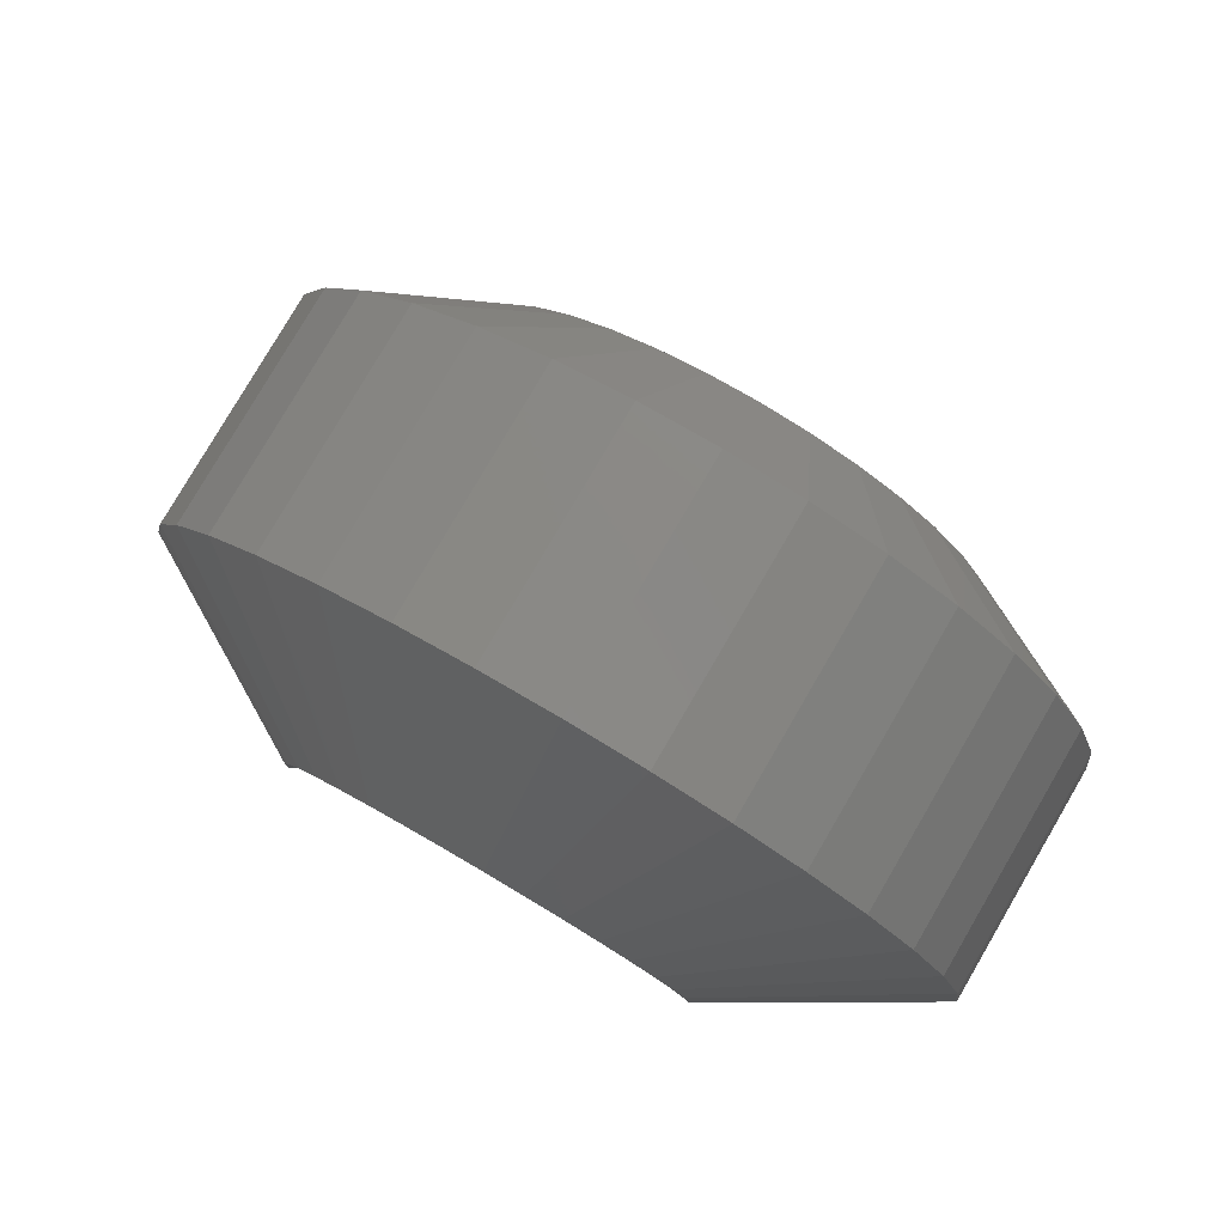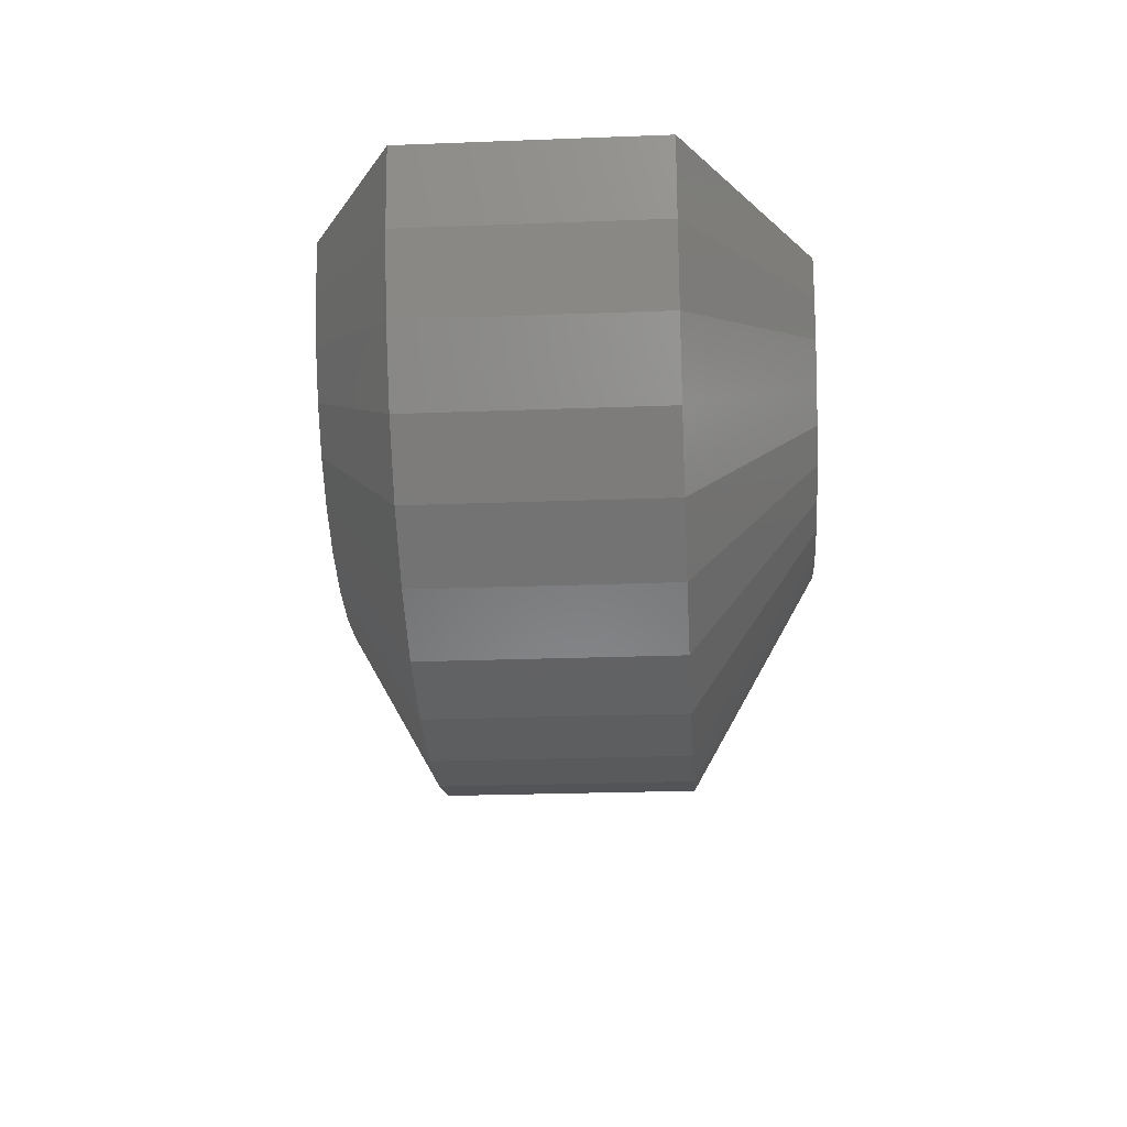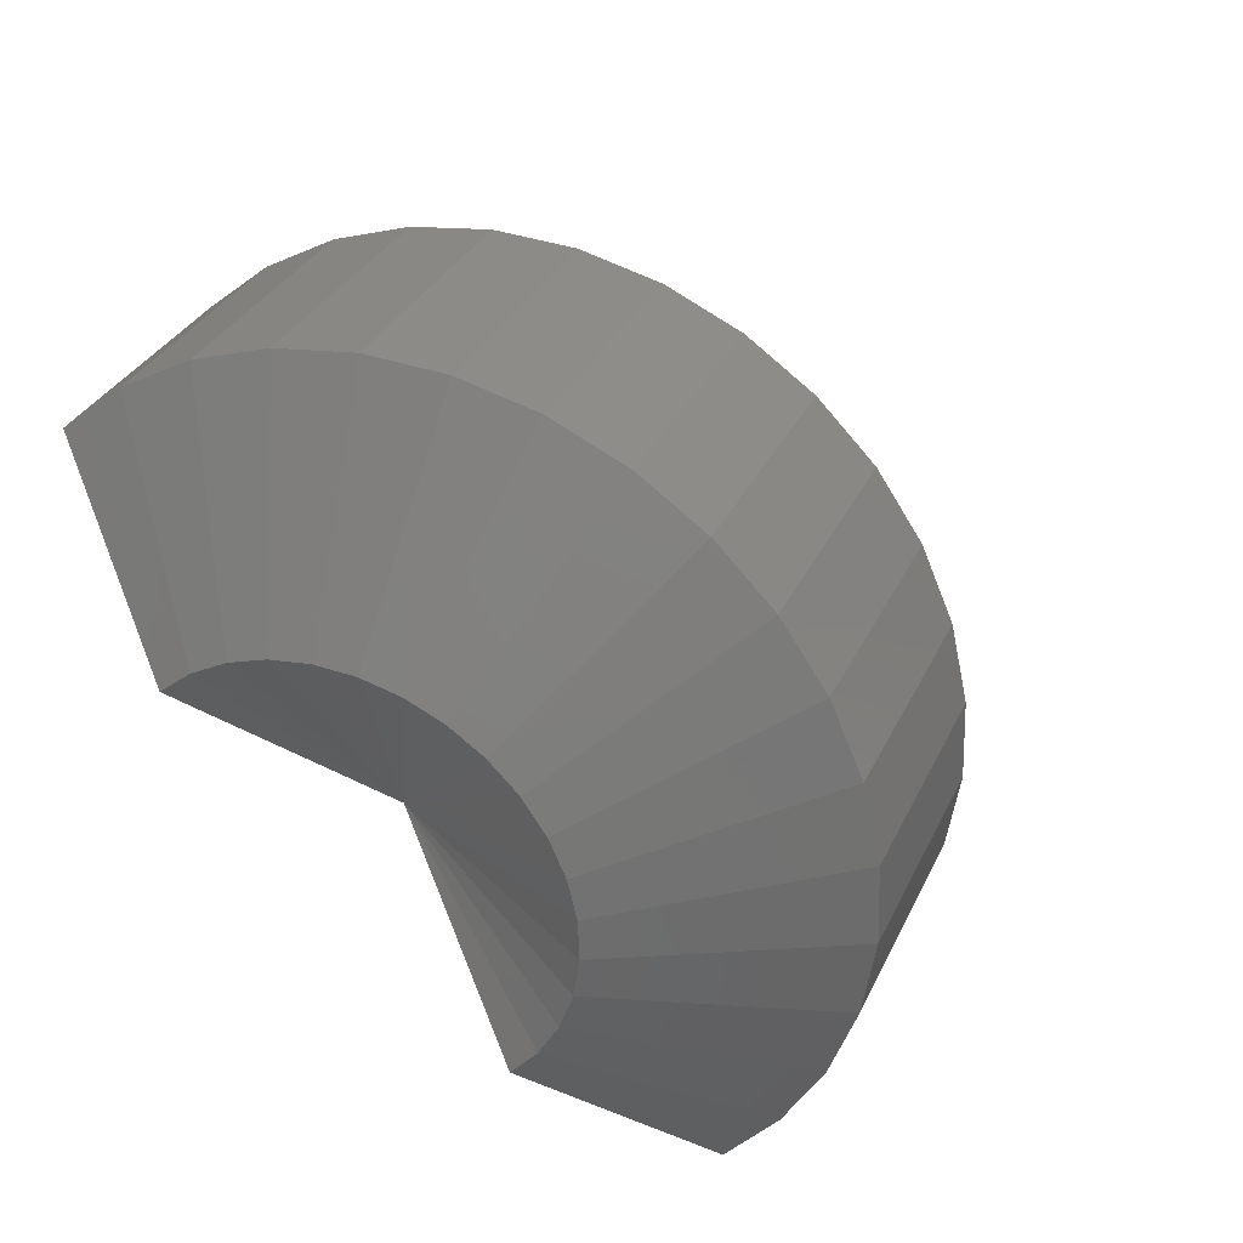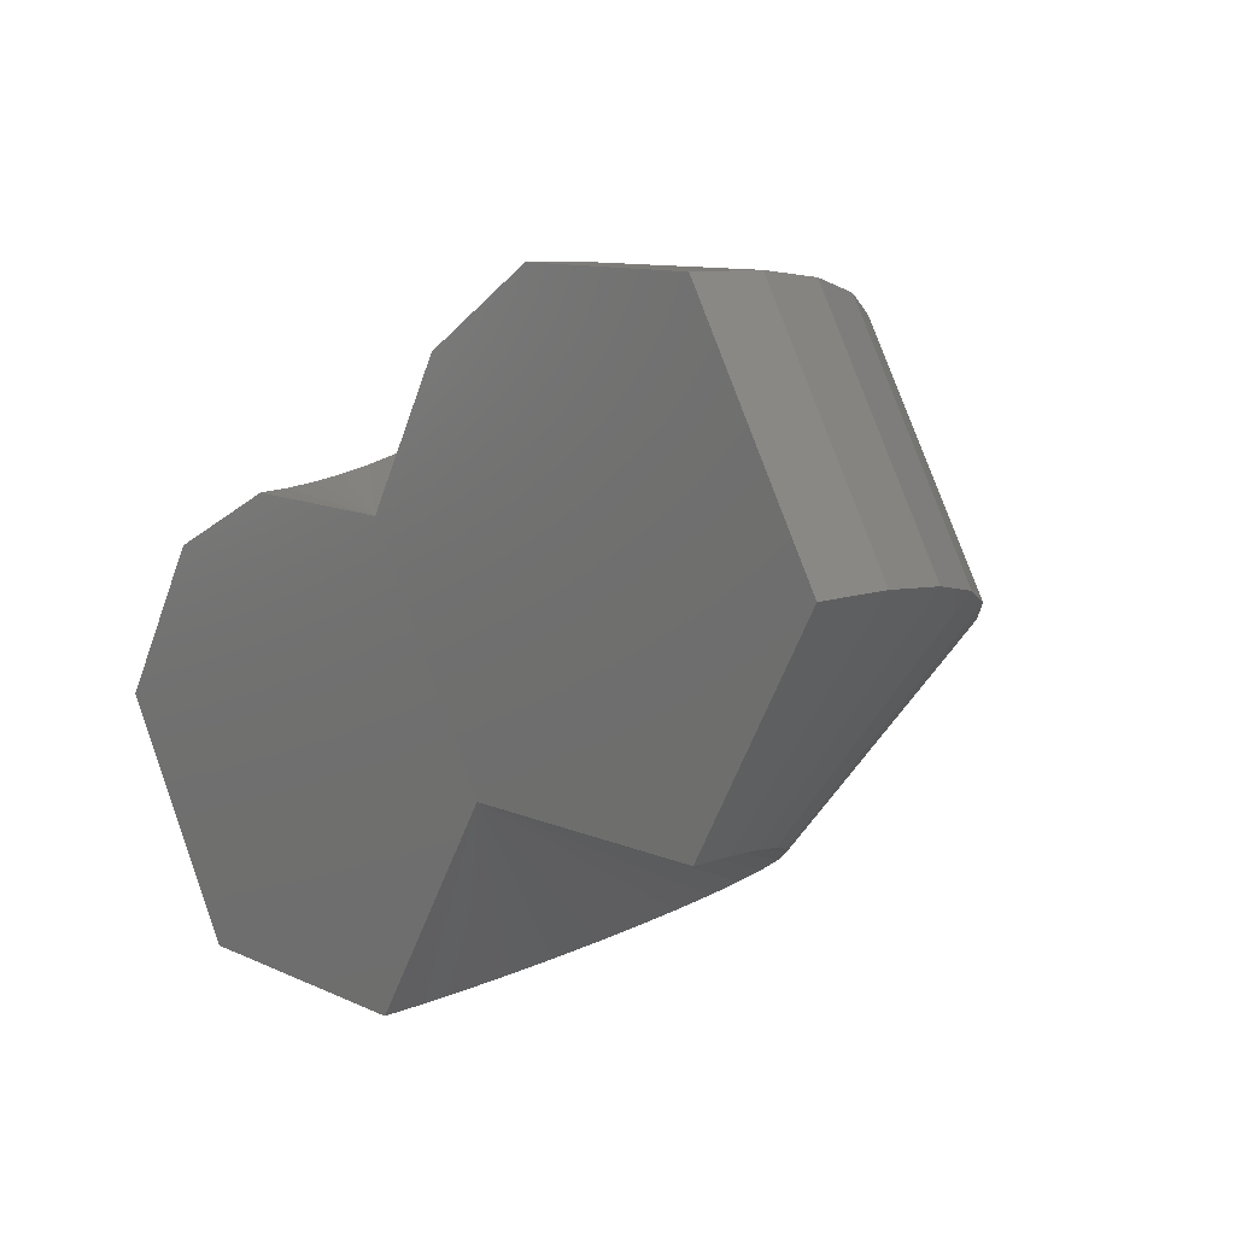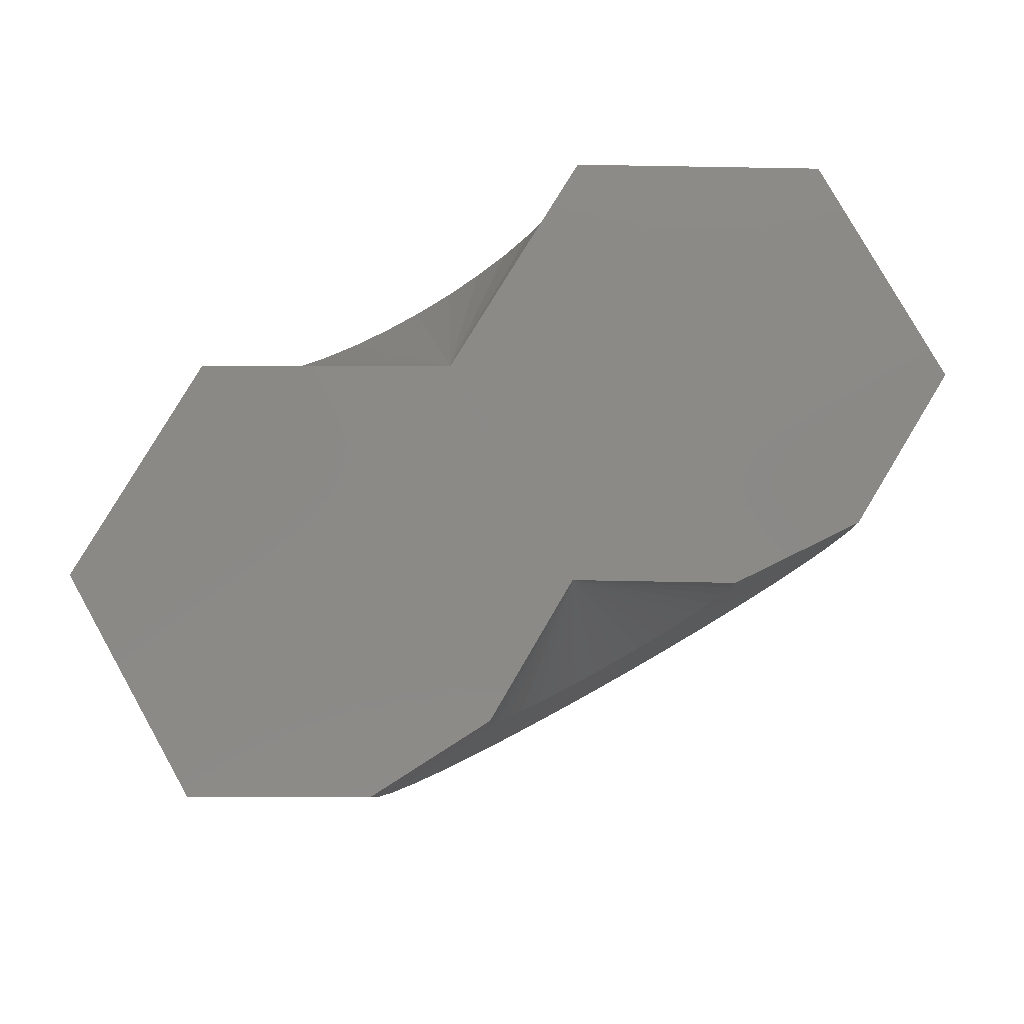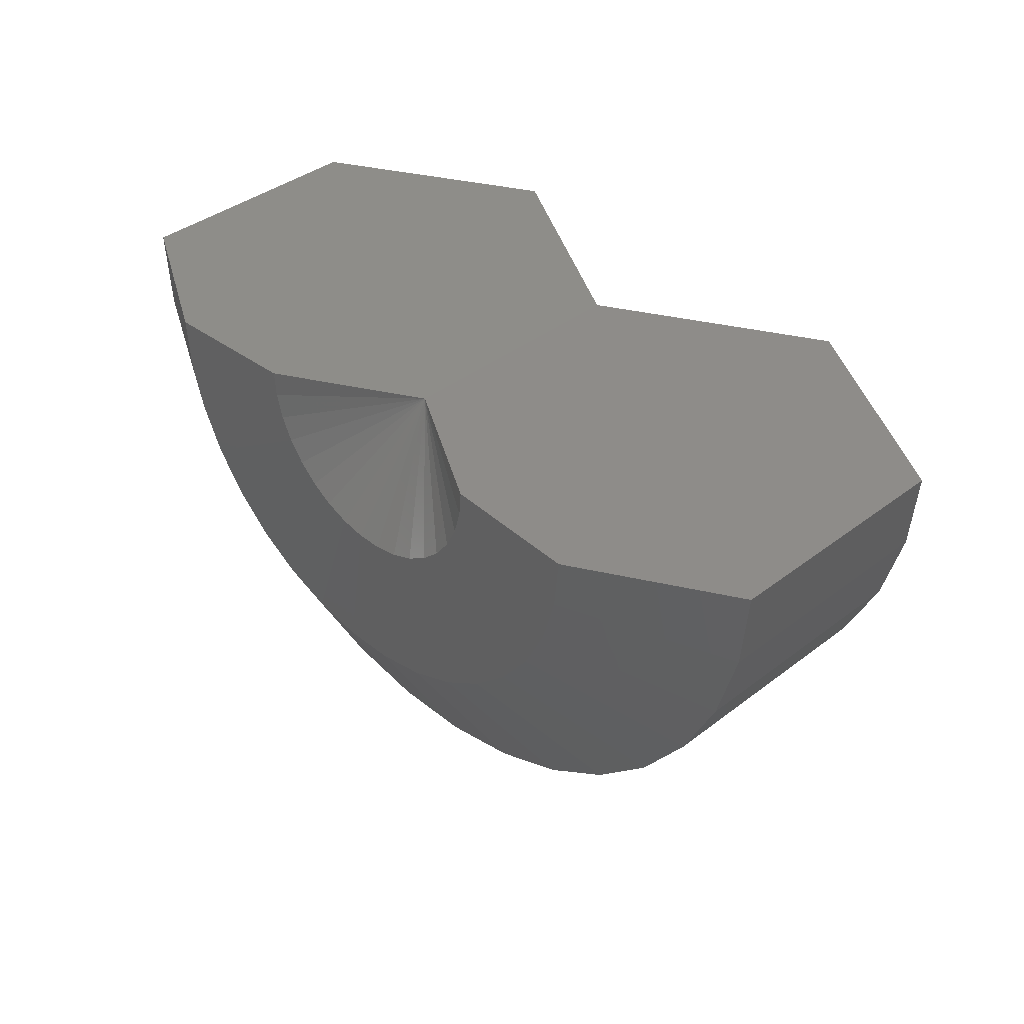
<metadata>
{"format":"stl","ext":"stl","renderer":"f3d","projection":"perspective","resolution":1024,"background":"white","views":[{"elev":-11.1,"azim":2.1,"up":"+Z"},{"elev":-23.4,"azim":124.1,"up":"+Y"},{"elev":-36.0,"azim":-41.5,"up":"+Z"},{"elev":12.0,"azim":-132.7,"up":"+Z"},{"elev":79.8,"azim":1.0,"up":"+Y"},{"elev":38.2,"azim":76.0,"up":"+Y"}]}
</metadata>
<code>
# stl→obj: 92 verts, 180 faces
v -0.6081 0.005149 1.07
v -0.3711 4.207e-17 0.6474
v -0.953 0.01024 1.298
v -0.75 3.081e-33 -1.7e-33
v -1.484 0.01595 1.308
v -1.5 0.008058 0.01346
v -1.863 0.01595 0.6605
v 0.75 1.665e-16 -1.474e-16
v 0.4816 1.367e-16 0.4586
v 0.1132 9.584e-17 0.6474
v -0.3711 4.207e-17 -0.6474
v 0.3711 1.245e-16 -0.6474
v -0.6028 -0.07203 1.066
v -0.5852 -0.1467 1.056
v -0.556 -0.2164 1.039
v -0.5163 -0.2786 1.016
v -0.4673 -0.3313 0.9872
v -0.4108 -0.3726 0.9541
v -0.3487 -0.4012 0.9178
v -0.2831 -0.4159 0.8794
v -0.2163 -0.4164 0.8402
v -0.1505 -0.4026 0.8018
v -0.08809 -0.3749 0.7652
v -0.03113 -0.3344 0.7319
v 0.0184 -0.2825 0.7029
v 0.0588 -0.2208 0.6792
v 0.08869 -0.1515 0.6617
v 0.1071 -0.0771 0.651
v -1.048 -1.026 1.053
v -0.673 -0.6589 1.134
v -1.2 -0.8631 1.141
v -0.7704 -0.5542 1.191
v -1.323 -0.6703 1.213
v -0.8494 -0.4304 1.238
v -1.413 -0.4545 1.266
v -0.9074 -0.2918 1.272
v -1.468 -0.2231 1.298
v -0.9424 -0.1432 1.292
v 0.1944 -0.6651 0.6267
v 0.3028 -1.036 0.2618
v 0.2929 -0.5617 0.569
v 0.4562 -0.8749 0.172
v 0.3733 -0.4391 0.522
v 0.5814 -0.6839 0.0987
v 0.4327 -0.3014 0.4872
v 0.674 -0.4694 0.0445
v 0.4693 -0.1533 0.4658
v 0.7308 -0.2388 0.01122
v 0.1264 -1.161 0.365
v 0.08118 -0.7457 0.693
v -0.06691 -1.247 0.4782
v -0.04296 -0.8006 0.7656
v -0.2706 -1.29 0.5974
v -0.1737 -0.8281 0.8422
v -0.4775 -1.288 0.7186
v -0.5606 -0.7411 1.069
v -0.8731 -1.154 0.9501
v -0.4371 -0.7978 0.9963
v -0.6807 -1.243 0.8375
v -0.3066 -0.8271 0.92
v -1.847 -0.2231 0.6508
v -1.792 -0.4545 0.6189
v -1.702 -0.6703 0.5661
v -1.579 -0.8631 0.494
v -1.427 -1.026 0.4052
v -1.252 -1.154 0.3028
v -1.06 -1.243 0.1901
v -0.8565 -1.288 0.07118
v -0.6495 -1.29 -0.04997
v -0.4459 -1.247 -0.1692
v -0.2525 -1.161 -0.2824
v -0.07612 -1.036 -0.3856
v 0.07729 -0.8749 -0.4754
v 0.2024 -0.6839 -0.5487
v 0.295 -0.4694 -0.6029
v 0.3519 -0.2388 -0.6361
v -0.597 -0.5234 -0.5151
v -0.5195 -0.442 -0.5605
v -0.4562 -0.3455 -0.5975
v -0.4095 -0.2372 -0.6249
v -0.3807 -0.1207 -0.6417
v -1.28 -0.5185 -0.1155
v -1.356 -0.4361 -0.07067
v -1.418 -0.3387 -0.03426
v -1.464 -0.2296 -0.007553
v -1.492 -0.1127 0.008537
v -1.191 -0.5832 -0.1673
v -1.094 -0.6278 -0.2242
v -0.9913 -0.6509 -0.2843
v -0.6861 -0.5868 -0.4629
v -0.7838 -0.63 -0.4058
v -0.8867 -0.6516 -0.3455
f 1 2 3
f 3 2 4
f 3 4 5
f 6 7 4
f 4 7 5
f 8 4 9
f 9 4 2
f 9 2 10
f 11 4 12
f 12 4 8
f 2 1 13
f 2 13 14
f 2 14 15
f 2 15 16
f 2 16 17
f 2 17 18
f 2 18 19
f 2 19 20
f 2 20 21
f 2 21 22
f 2 22 23
f 2 23 24
f 2 24 25
f 2 25 26
f 2 26 27
f 2 27 28
f 2 28 10
f 29 30 31
f 31 30 32
f 31 32 33
f 33 32 34
f 33 34 35
f 35 34 36
f 35 36 37
f 37 36 38
f 37 38 5
f 5 38 3
f 39 40 41
f 41 40 42
f 41 42 43
f 43 42 44
f 43 44 45
f 45 44 46
f 45 46 47
f 47 46 48
f 47 48 9
f 9 48 8
f 40 39 49
f 49 39 50
f 49 50 51
f 51 50 52
f 51 52 53
f 53 52 54
f 53 54 55
f 30 29 56
f 56 29 57
f 56 57 58
f 58 57 59
f 58 59 60
f 60 59 55
f 60 55 54
f 21 60 54
f 18 30 56
f 34 15 36
f 36 15 14
f 36 14 38
f 38 14 13
f 38 13 3
f 3 13 1
f 26 43 27
f 27 43 45
f 27 45 28
f 28 45 47
f 28 47 10
f 10 47 9
f 43 26 41
f 41 26 25
f 41 25 39
f 39 25 24
f 39 24 50
f 21 54 22
f 22 54 52
f 22 52 23
f 23 52 50
f 23 50 24
f 18 56 19
f 19 56 58
f 19 58 20
f 20 58 60
f 20 60 21
f 15 34 16
f 16 34 32
f 16 32 17
f 17 32 30
f 17 30 18
f 5 7 37
f 37 7 61
f 37 61 35
f 35 61 62
f 35 62 33
f 33 62 63
f 33 63 31
f 31 63 64
f 31 64 29
f 29 64 65
f 29 65 57
f 57 65 66
f 57 66 59
f 59 66 67
f 59 67 55
f 55 67 68
f 55 68 53
f 53 68 69
f 53 69 51
f 51 69 70
f 51 70 49
f 49 70 71
f 49 71 40
f 40 71 72
f 40 72 42
f 42 72 73
f 42 73 44
f 44 73 74
f 44 74 46
f 46 74 75
f 46 75 48
f 48 75 76
f 48 76 8
f 8 76 12
f 72 77 73
f 73 77 78
f 73 78 74
f 74 78 79
f 74 79 75
f 75 79 80
f 75 80 76
f 76 80 81
f 76 81 12
f 12 81 11
f 82 65 83
f 83 65 64
f 83 64 84
f 84 64 63
f 84 63 85
f 85 63 62
f 85 62 86
f 86 62 61
f 86 61 6
f 6 61 7
f 65 82 66
f 66 82 87
f 66 87 67
f 67 87 88
f 67 88 68
f 68 88 89
f 68 89 69
f 77 72 90
f 90 72 71
f 90 71 91
f 91 71 70
f 91 70 92
f 92 70 69
f 92 69 89
f 4 11 81
f 4 81 80
f 4 80 79
f 4 79 78
f 4 78 77
f 4 77 90
f 4 90 91
f 4 91 92
f 4 92 89
f 4 89 88
f 4 88 87
f 4 87 82
f 4 82 83
f 4 83 84
f 4 84 85
f 4 85 86
f 4 86 6

</code>
